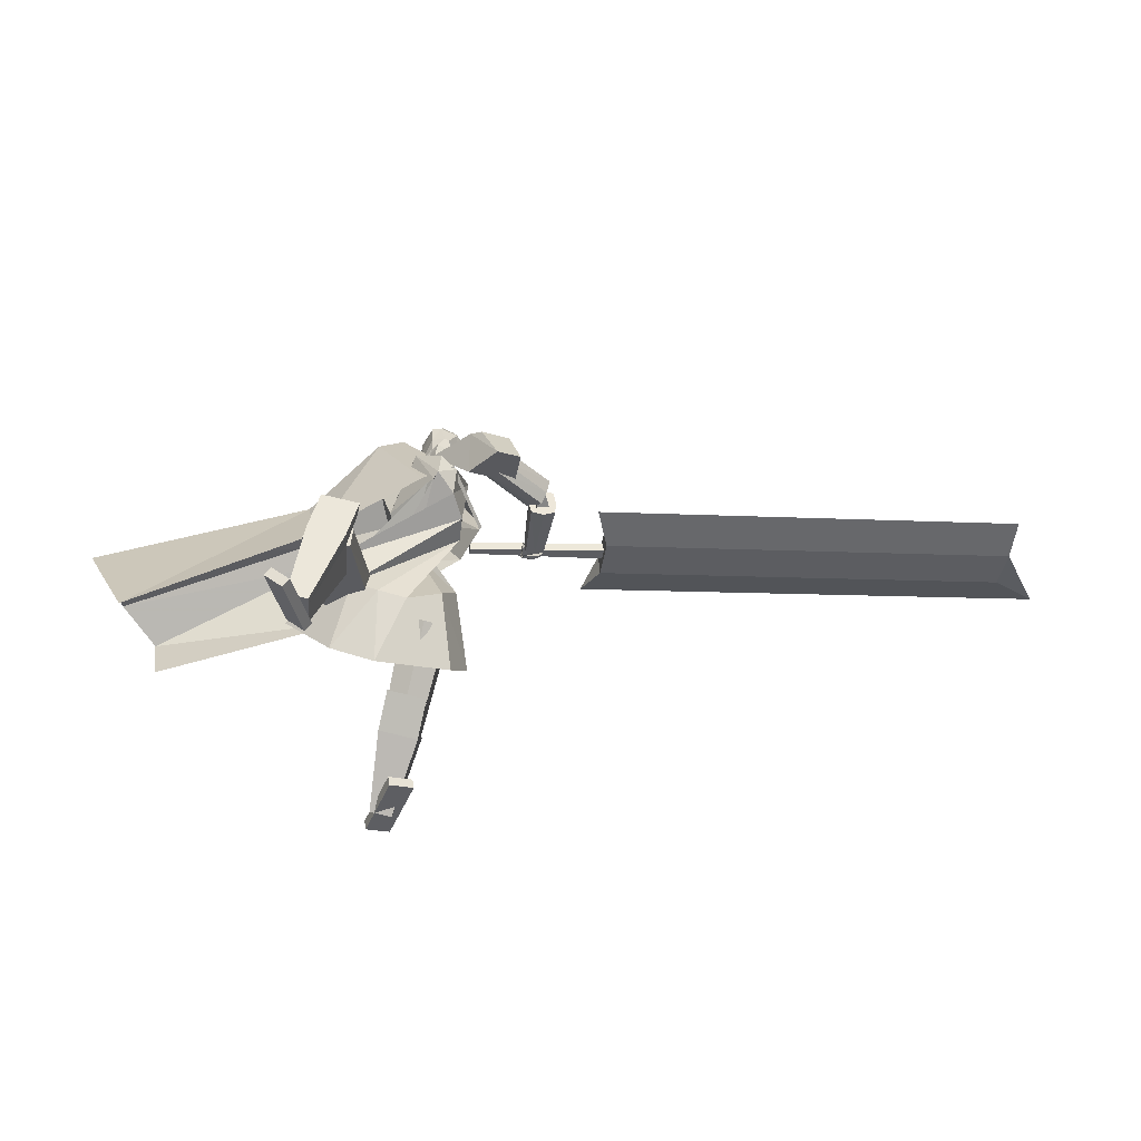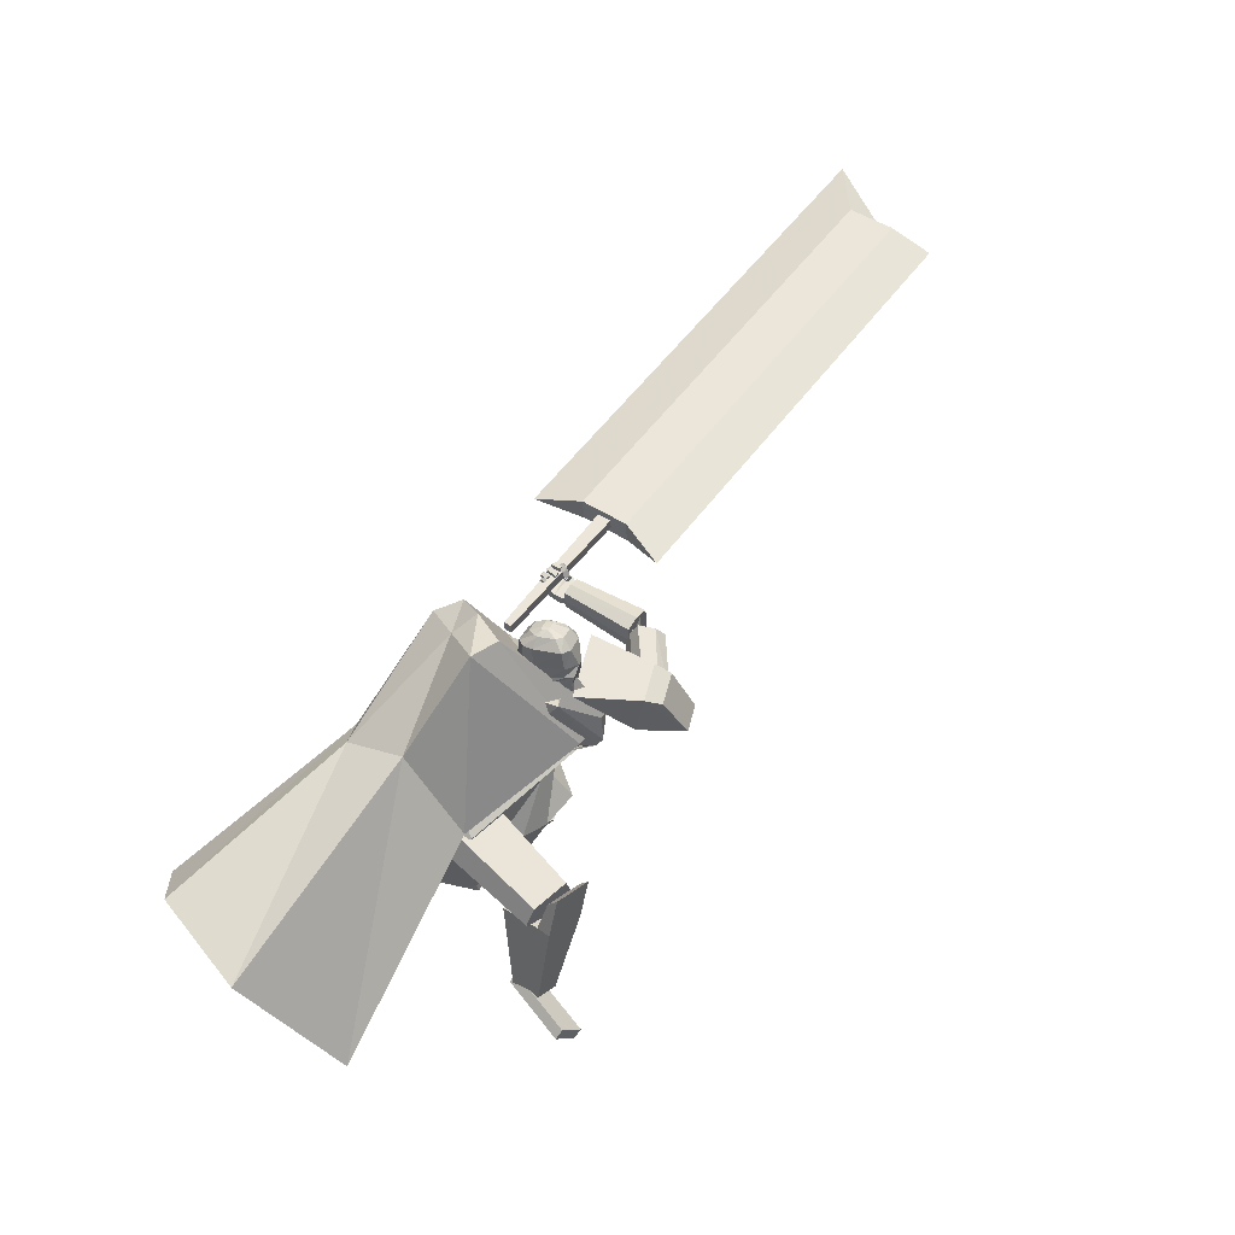
<metadata>
{"format":"obj","ext":"obj","renderer":"f3d","projection":"perspective","resolution":1024,"background":"white","views":[{"elev":36.4,"azim":15.5,"up":"+Z"},{"elev":26.9,"azim":-44.5,"up":"+Y"}]}
</metadata>
<code>
o Cube.004
v -3.305 1.41 3.194
v 0.8147 3.566 4.943
v -3.018 0.2734 5.301
v 0.43 3.605 5.881
v -3.61 2.078 3.081
v -0.3142 4.788 4.377
v -4.133 1.653 4.836
v -0.6887 4.768 5.375
v 0.565 3.436 4.473
v 0.09527 3.349 5.816
v -1.035 4.676 5.295
v -0.5427 4.63 4.108
v -1.159 2.461 5.249
v -1.68 3.51 4.861
v -1.551 3.49 3.908
v -0.7858 2.62 3.722
v -0.1682 4.227 5.61
v -4.087 2.184 3.621
v -0.5459 4.875 4.878
v -0.7889 4.653 4.701
v 0.2297 4.164 4.652
v -1.888 3.486 4.145
v 0.8353 3.619 4.949
v 0.4506 3.659 5.887
v 0.3621 4.325 4.699
v -0.03197 4.389 5.659
v 0.6852 -0.04263 3.32
v 0.6255 0.08038 3.344
v 0.3107 -0.05748 2.454
v 0.251 0.06553 2.478
v 0.9602 0.1143 3.199
v 0.9005 0.2373 3.222
v 0.5857 0.09952 2.332
v 0.526 0.2225 2.356
v 0.1767 4.015 5.684
v 0.0119 4.805 5.507
v 0.1116 4.021 5.546
v -0.02559 4.808 5.428
v 0.006244 4.765 5.348
v 0.03704 4.651 5.208
v 0.02186 4.401 5.161
v 0.1138 4.261 5.312
v 0.1287 4.189 5.309
v 0.1185 4.756 5.574
v 0.2345 4.634 5.615
v 0.2291 4.39 5.624
v 0.1928 4.239 5.597
v 0.162 4.172 5.512
v 0.1333 4.019 5.592
v -0.01309 4.807 5.454
v 0.1805 4.184 5.419
v 0.1717 4.255 5.435
v 0.1129 4.398 5.288
v 0.114 4.65 5.305
v 0.05477 4.767 5.384
v -0.06674 4.806 5.447
v 0.1499 4.011 5.697
v 0.08475 4.017 5.559
v -0.02925 4.802 5.526
v 0.1888 4.127 5.682
v 0.2013 4.234 5.721
v 0.1448 4.368 5.794
v 0.1761 4.617 5.723
v 0.09188 4.746 5.667
v 0.04131 4.167 5.349
v 0.02749 4.251 5.352
v -0.0869 4.401 5.12
v -0.08326 4.642 5.172
v -0.08236 4.762 5.297
v -0.05425 4.805 5.473
v 0.1065 4.015 5.605
v 0.06928 3.999 5.734
v -0.1511 4.781 5.583
v 0.00415 4.005 5.596
v -0.1886 4.784 5.503
v -0.2578 4.726 5.47
v -0.3542 4.593 5.39
v -0.3203 4.35 5.32
v -0.2304 4.21 5.472
v -0.2244 4.137 5.473
v -0.1553 4.715 5.701
v -0.1666 4.574 5.801
v -0.09806 4.342 5.776
v -0.06014 4.202 5.714
v -0.08841 4.135 5.629
v 0.02586 4.003 5.642
v -0.1761 4.783 5.53
v -0.1725 4.132 5.583
v -0.1724 4.204 5.595
v -0.281 4.34 5.47
v -0.329 4.585 5.51
v -0.261 4.72 5.531
v -0.1483 4.794 5.485
v 0.09618 4.003 5.722
v 0.03105 4.009 5.584
v -0.1108 4.79 5.564
v 0.03332 4.104 5.754
v 0.02921 4.209 5.801
v 0.08668 4.359 5.821
v -0.04536 4.585 5.826
v -0.06599 4.722 5.741
v -0.1352 4.141 5.431
v -0.1446 4.225 5.432
v -0.2838 4.371 5.212
v -0.3048 4.609 5.275
v -0.2402 4.739 5.371
v -0.1358 4.793 5.511
v 0.05276 4.007 5.63
v 1.102 1.339 4.246
v -0.4878 4.681 4.59
v 1.157 1.837 3.863
v -0.6796 4.701 5.057
v -0.009059 2.278 3.501
v -0.3838 3.98 5.329
v -0.1597 1.033 4.478
v 0.466 4.034 5.186
v -0.8817 4.151 4.952
v -0.6225 4.073 4.434
v 0.635 3.233 4.955
v -0.3661 3.256 5.205
v -0.2769 4.353 5.368
v 0.171 0.9896 4.473
v 0.3216 2.235 3.496
v 0.05621 4.315 4.669
v -0.1949 3.626 4.468
v -0.7312 3.872 5.077
v -1.346 1.649 4.286
v -1.285 2.152 3.891
v 0.3196 3.371 5.952
v 0.5501 3.303 5.677
v -0.1927 3.918 5.764
v -0.4904 1.077 4.482
v -0.3397 2.322 3.506
v 0.502 4.083 5.297
v 0.675 3.25 5.31
v 0.2771 3.285 5.883
v 0.8137 2.498 4.621
v 0.7814 2.02 4.957
v 0.04232 2.571 4.401
v 0.4896 2.48 4.42
v 0.3631 1.804 4.955
v -0.04655 1.823 4.988
v -0.8288 2.687 4.668
v -0.8851 2.187 5.046
v -0.4126 2.599 4.432
v -0.4511 1.911 4.967
v 0.2665 3.684 5.987
v 0.4896 3.648 5.835
v 1.012 4.122 6.074
v 0.6265 3.876 6.29
v 0.7581 3.352 6.032
v 1.296 3.696 5.73
v 0.02882 3.955 5.766
v 0.6728 4.366 5.403
v 0.813 3.805 6.401
v 1.136 4.011 6.22
v 1.181 3.336 6.443
v 1.451 3.508 6.292
v 0.342 0.6672 3.595
v 0.3281 1.72 4.686
v 0.2537 0.9933 3.254
v 0.2176 2.128 4.26
v 0.8134 0.7201 3.523
v 0.9186 1.786 4.597
v 0.7251 1.046 3.183
v 0.808 2.194 4.17
v 0.4794 1.057 3.18
v 0.5003 2.207 4.166
v 0.602 0.604 3.653
v 0.6538 1.641 4.759
v -0.6824 1.287 5.879
v -0.7765 1.783 4.449
v -0.239 1.456 5.925
v -0.2182 1.996 4.51
v -0.8572 1.699 6.053
v -0.9955 2.298 4.667
v -0.4109 1.868 6.101
v -0.4365 2.51 4.728
v -0.2731 1.681 6.019
v -0.2638 2.277 4.626
v -0.8925 1.446 5.952
v -1.04 1.982 4.541
v 0.3833 -0.05784 2.787
v 0.4032 0.8 4.184
v 0.3049 0.229 2.528
v 0.6755 -0.0233 2.736
v 0.923 0.8614 4.095
v 0.5971 0.2635 2.477
v 0.3633 0.0155 2.72
v 0.3705 0.8213 4.009
v 0.6554 0.05004 2.67
v 0.8904 0.8827 3.92
v 0.3606 0.4992 3.73
v 0.2222 1.026 3.287
v 0.7421 1.088 3.197
v 0.8805 0.5607 3.64
v 0.846 0.7078 3.54
v 0.3261 0.6464 3.63
v 0.4362 0.3002 2.454
v 0.5294 -0.04057 2.762
v 0.6631 0.8307 4.139
v 0.6305 0.852 3.964
v 0.5093 0.03277 2.695
v 0.6206 0.53 3.685
v 0.4678 1.11 3.193
v -0.6789 0.3244 5.894
v -0.7756 1.899 6.342
v -0.7145 0.3588 5.503
v -0.3816 0.3282 5.868
v -0.2467 1.906 6.295
v -0.4173 0.3626 5.476
v -0.688 0.3332 5.794
v -0.7875 1.795 6.196
v -0.3908 0.337 5.768
v -0.2586 1.802 6.149
v -0.781 1.369 6.207
v -0.8445 1.455 5.513
v -0.3156 1.462 5.465
v -0.2521 1.376 6.16
v -0.2684 1.416 5.984
v -0.7973 1.409 6.031
v -0.5726 0.3672 5.416
v -0.5303 0.3263 5.881
v -0.5112 1.902 6.319
v -0.523 1.799 6.172
v -0.5394 0.3351 5.781
v -0.5165 1.373 6.183
v -0.5868 1.465 5.416
v -0.8297 0.05627 6.345
v -0.7705 0.1732 6.391
v -0.7207 0.3499 5.455
v -0.6615 0.4668 5.5
v -0.5253 -0.09309 6.333
v -0.4662 0.02379 6.379
v -0.4164 0.2005 5.443
v -0.3572 0.3174 5.488
v 1.097 3.617 6.15
v 1.685 3.924 5.487
v 1.649 3.791 5.383
v 1.065 3.488 6.05
v 1.685 4.066 5.581
v 1.102 3.77 6.228
v 1.562 4.172 5.539
v 0.9768 3.878 6.17
v 1.526 3.816 5.319
v 0.9351 3.517 5.942
v 0.8098 3.77 5.967
v 1.392 4.071 5.291
v 1.389 3.919 5.221
v 0.807 3.616 5.898
v 1.427 4.207 5.385
v 0.8401 3.898 6.06
v 1.41 3.972 5.243
v 1.263 4.203 4.332
v 1.236 4.323 4.365
v 1.373 4.129 5.287
v 1.319 4.096 4.295
v 1.486 3.83 5.194
v 1.447 4.108 4.27
v 1.66 3.849 5.162
v 1.339 4.404 4.362
v 1.513 4.239 5.284
v 1.759 4.113 5.202
v 1.524 4.308 4.301
v 1.469 4.415 4.339
v 1.686 4.258 5.251
v 1.55 4.189 4.267
v 1.797 3.956 5.158
v 1.644 4.217 5.186
v 1.44 3.946 5.291
v 1.729 4.012 5.047
v 1.419 4.124 5.481
v 1.458 4.114 5.231
v 1.587 3.835 5.409
v 1.53 3.913 5.082
v 1.583 4.025 5.599
v 1.495 4.342 4.303
v 1.366 4.371 4.064
v 1.519 4.276 4.249
v 1.386 4.309 4.03
v 1.238 4.242 4.333
v 1.241 4.32 4.075
v 1.244 4.159 4.29
v 1.227 4.255 4.043
v 1.427 4.385 4.106
v 1.463 4.318 4.072
v 1.197 4.244 4.078
v 1.193 4.295 4.123
v 1.511 4.351 4.145
v 1.242 4.182 4.151
v 1.204 4.266 4.222
v 1.51 4.4 4.202
v 1.438 4.369 4.15
v 1.477 4.307 4.114
v 1.215 4.22 4.101
v 1.211 4.292 4.163
v 1.424 4.359 4.125
v 1.411 4.434 4.046
v 1.452 4.326 4.089
v 1.438 4.401 4.01
v 1.368 4.33 4.108
v 1.354 4.405 4.028
v 1.396 4.297 4.072
v 1.382 4.373 3.992
v 1.426 4.421 4.039
v 1.398 4.525 4.066
v 1.42 4.434 3.984
v 1.393 4.538 4.012
v 1.363 4.404 4.041
v 1.335 4.507 4.068
v 1.357 4.417 3.986
v 1.33 4.52 4.014
v 1.4 4.513 4.045
v 1.422 4.499 4.152
v 1.389 4.568 4.054
v 1.41 4.554 4.162
v 1.337 4.498 4.056
v 1.359 4.484 4.163
v 1.326 4.553 4.065
v 1.347 4.539 4.172
v 1.412 4.404 4.034
v 1.407 4.433 4.031
v 1.419 4.398 4.001
v 1.408 4.436 3.995
v 1.376 4.389 4.029
v 1.369 4.422 4.026
v 1.383 4.384 3.997
v 1.373 4.42 3.991
v 1.384 4.516 4.044
v 1.382 4.534 4.062
v 1.381 4.529 4.019
v 1.376 4.557 4.044
v 1.346 4.505 4.048
v 1.343 4.527 4.066
v 1.343 4.517 4.021
v 1.337 4.548 4.043
v 1.402 4.351 4.094
v 1.356 4.446 4.062
v 1.417 4.34 4.041
v 1.372 4.435 4.008
v 1.345 4.32 4.084
v 1.299 4.415 4.052
v 1.36 4.309 4.031
v 1.314 4.404 3.999
v 1.354 4.44 4.065
v 1.293 4.519 4.112
v 1.355 4.469 4.017
v 1.294 4.548 4.064
v 1.299 4.409 4.046
v 1.238 4.488 4.093
v 1.3 4.438 3.998
v 1.239 4.518 4.045
v 1.304 4.513 4.079
v 1.327 4.469 4.177
v 1.281 4.558 4.104
v 1.305 4.515 4.203
v 1.245 4.483 4.079
v 1.268 4.44 4.178
v 1.223 4.529 4.105
v 1.246 4.485 4.203
v 1.358 4.417 4.042
v 1.336 4.446 4.059
v 1.359 4.438 4.008
v 1.337 4.466 4.025
v 1.325 4.399 4.03
v 1.303 4.427 4.047
v 1.326 4.419 3.996
v 1.304 4.448 4.013
v 1.288 4.509 4.096
v 1.266 4.537 4.113
v 1.289 4.53 4.062
v 1.267 4.558 4.079
v 1.255 4.49 4.085
v 1.233 4.519 4.102
v 1.255 4.511 4.051
v 1.233 4.54 4.068
v 1.339 4.328 4.083
v 1.304 4.395 4.018
v 1.355 4.298 4.044
v 1.32 4.365 3.979
v 1.287 4.3 4.082
v 1.252 4.367 4.018
v 1.302 4.271 4.044
v 1.267 4.338 3.979
v 1.304 4.388 4.023
v 1.247 4.465 4.05
v 1.301 4.402 3.974
v 1.244 4.479 4.001
v 1.256 4.354 4.016
v 1.199 4.431 4.043
v 1.252 4.369 3.968
v 1.195 4.446 3.995
v 1.253 4.451 4.038
v 1.236 4.431 4.135
v 1.228 4.495 4.043
v 1.211 4.476 4.139
v 1.202 4.424 4.024
v 1.185 4.405 4.12
v 1.177 4.469 4.029
v 1.16 4.449 4.125
v 1.308 4.363 4.008
v 1.288 4.391 4.017
v 1.306 4.373 3.973
v 1.285 4.401 3.983
v 1.279 4.343 4.004
v 1.258 4.37 4.013
v 1.276 4.353 3.969
v 1.256 4.381 3.979
v 1.243 4.454 4.029
v 1.228 4.467 4.047
v 1.235 4.471 4.008
v 1.219 4.487 4.027
v 1.213 4.433 4.03
v 1.197 4.451 4.042
v 1.206 4.451 4.002
v 1.19 4.468 4.02
v 1.256 4.308 4.096
v 1.212 4.356 4.06
v 1.246 4.281 4.071
v 1.202 4.329 4.035
v 1.222 4.297 4.122
v 1.178 4.345 4.086
v 1.212 4.27 4.098
v 1.168 4.318 4.062
v 1.207 4.362 4.061
v 1.165 4.423 4.068
v 1.188 4.352 4.03
v 1.146 4.413 4.037
v 1.179 4.339 4.086
v 1.137 4.4 4.093
v 1.159 4.329 4.055
v 1.117 4.39 4.062
v 1.166 4.409 4.076
v 1.165 4.442 4.143
v 1.15 4.439 4.06
v 1.148 4.472 4.127
v 1.127 4.391 4.084
v 1.125 4.424 4.15
v 1.11 4.421 4.068
v 1.108 4.455 4.135
v 1.208 4.345 4.065
v 1.193 4.362 4.057
v 1.2 4.327 4.047
v 1.183 4.349 4.038
v 1.19 4.334 4.079
v 1.176 4.35 4.076
v 1.18 4.319 4.06
v 1.164 4.339 4.053
v 1.159 4.406 4.063
v 1.153 4.417 4.079
v 1.146 4.408 4.046
v 1.142 4.433 4.067
v 1.136 4.392 4.069
v 1.131 4.403 4.086
v 1.124 4.402 4.055
v 1.119 4.421 4.073
v 1.499 4.357 4.22
v 1.465 4.422 4.235
v 1.498 4.369 4.165
v 1.463 4.433 4.179
v 1.435 4.324 4.215
v 1.401 4.388 4.229
v 1.434 4.335 4.16
v 1.399 4.4 4.174
v 1.442 4.434 4.247
v 1.431 4.505 4.227
v 1.476 4.427 4.202
v 1.465 4.499 4.183
v 1.386 4.414 4.206
v 1.374 4.485 4.187
v 1.42 4.407 4.162
v 1.408 4.478 4.142
v 1.422 4.535 4.209
v 1.411 4.584 4.153
v 1.463 4.51 4.178
v 1.451 4.559 4.123
v 1.373 4.49 4.179
v 1.362 4.539 4.124
v 1.414 4.465 4.149
v 1.402 4.514 4.094
v 1.452 4.41 4.226
v 1.44 4.434 4.229
v 1.461 4.408 4.201
v 1.454 4.434 4.196
v 1.406 4.397 4.214
v 1.401 4.422 4.209
v 1.423 4.395 4.181
v 1.414 4.42 4.18
v 1.424 4.496 4.214
v 1.42 4.52 4.204
v 1.45 4.491 4.19
v 1.445 4.51 4.173
v 1.391 4.482 4.194
v 1.387 4.501 4.176
v 1.418 4.469 4.168
v 1.413 4.494 4.152
v 1.477 4.24 4.336
v 1.459 4.297 4.375
v 1.312 4.171 4.352
v 1.302 4.242 4.384
v 1.515 4.199 4.516
v 1.497 4.256 4.555
v 1.351 4.129 4.534
v 1.342 4.195 4.572
v 2.143 5.007 3.731
v 7.68 7.241 3.058
v 2.242 4.736 3.647
v 7.779 6.97 2.974
v 2.273 4.867 4.337
v 7.81 7.101 3.663
v 2.372 4.596 4.253
v 7.909 6.83 3.579
v 1.893 4.931 3.144
v 8.298 7.515 2.365
v 2.263 4.533 4.863
v 7.977 6.839 4.168
v 0.4508 4.153 4.175
v 2.579 5.026 3.871
v 0.4922 4.04 4.14
v 2.62 4.913 3.836
v 0.4718 4.131 4.273
v 2.619 4.983 4.057
v 0.5132 4.017 4.238
v 2.66 4.869 4.022
f 10 4 17 8 11
f 20 19 6 12
f 12 6 21 2 9
f 21 17 26 25
f 15 12 9 16
f 22 20 12 15
f 13 10 11 14
f 3 13 14 7
f 18 22 15 5
f 5 15 16 1
f 7 14 22 18
f 14 11 20 22
f 11 8 19 20
f 17 4 24 26
f 25 26 24 23
f 4 2 23 24
f 2 21 25 23
f 8 17 21 6 19
f 27 28 30 29
f 29 30 34 33
f 33 34 32 31
f 31 32 28 27
f 29 33 31 27
f 34 30 28 32
f 69 56 38 39
f 71 108 95 58
f 91 82 81 92
f 71 49 35 57
f 100 63 64 101
f 58 95 102 65
f 69 106 93 56
f 51 52 47 48
f 52 53 46 47
f 63 100 99 62
f 70 59 36 50
f 49 51 48 35
f 67 41 42 66
f 68 40 41 67
f 53 54 45 46
f 58 65 43 37
f 65 66 42 43
f 42 41 53 52
f 41 40 54 53
f 68 69 39 40
f 40 39 55 54
f 46 45 63 62
f 47 46 62 61
f 43 42 52 51
f 37 43 51 49
f 107 96 59 70
f 58 37 49 71
f 39 38 50 55
f 55 50 36 44
f 57 94 108 71
f 38 56 70 50
f 67 104 105 68
f 93 107 70 56
f 101 64 59 96
f 45 44 64 63
f 66 103 104 67
f 65 102 103 66
f 48 47 61 60
f 35 48 60 57
f 44 36 59 64
f 68 105 106 69
f 106 76 75 93
f 94 57 60 97
f 108 94 72 86
f 88 85 84 89
f 89 84 83 90
f 73 96 107 87
f 86 72 85 88
f 78 104 103 79
f 77 105 104 78
f 90 83 82 91
f 95 74 80 102
f 102 80 79 103
f 79 89 90 78
f 78 90 91 77
f 105 77 76 106
f 77 91 92 76
f 83 99 100 82
f 84 98 99 83
f 80 88 89 79
f 74 86 88 80
f 95 108 86 74
f 76 92 87 75
f 92 81 73 87
f 75 87 107 93
f 97 60 61 98
f 54 55 44 45
f 82 100 101 81
f 85 97 98 84
f 72 94 97 85
f 81 101 96 73
f 126 121 112 117
f 117 112 110 118
f 123 111 109 122
f 121 114 116 124
f 125 124 116 119
f 141 125 119 142
f 137 117 118 138
f 140 126 117 137
f 139 120 126 140
f 138 118 125 141
f 118 110 124 125
f 112 121 124 110
f 113 123 122 115
f 120 114 121 126
f 136 129 131
f 133 132 127 128
f 131 134 116 114
f 135 119 116 134
f 146 142 119 135
f 143 144 130 129
f 145 143 129 136
f 139 145 136 120
f 144 146 135 130
f 113 115 132 133
f 120 136 131 114
f 135 134 130
f 127 132 146 144
f 113 133 145 139
f 133 128 143 145
f 128 127 144 143
f 132 115 142 146
f 109 138 141 122
f 113 139 140 123
f 123 140 137 111
f 111 137 138 109
f 122 141 142 115
f 129 130 148 147
f 134 148 130
f 129 147 131
f 150 151 157 155
f 153 151 150
f 150 149 154 153
f 152 154 149
f 157 158 156 155
f 151 152 158 157
f 152 149 156 158
f 149 150 155 156
f 159 160 162 161
f 167 168 166 165
f 165 166 164 163
f 169 170 160 159
f 167 165 163 169
f 168 162 160 170
f 166 168 170 164
f 161 167 169 159
f 163 164 170 169
f 161 162 168 167
f 171 172 174 173
f 179 180 178 177
f 177 178 176 175
f 181 182 172 171
f 179 177 175 181
f 180 174 172 182
f 178 180 182 176
f 173 179 181 171
f 175 176 182 181
f 173 174 180 179
f 197 192 187 196
f 204 201 184 193
f 203 191 186 200
f 202 190 184 201
f 199 188 191 203
f 193 184 190 198
f 183 193 198 189
f 188 195 197 191
f 200 204 193 183
f 191 197 196 186
f 199 205 195 188
f 189 198 194 185
f 185 194 205 199
f 186 196 204 200
f 185 199 203 189
f 192 202 201 187
f 189 203 200 183
f 196 187 201 204
f 202 192 197 198 190
f 195 194 198 197
f 205 194 195
f 220 215 210 219
f 227 224 207 216
f 226 214 209 223
f 225 213 207 224
f 222 211 214 226
f 216 207 213 221
f 206 216 221 212
f 211 218 220 214
f 223 227 216 206
f 214 220 219 209
f 222 228 218 211
f 212 221 217 208
f 208 217 228 222
f 209 219 227 223
f 208 222 226 212
f 215 225 224 210
f 212 226 223 206
f 219 210 224 227
f 225 215 220 221 213
f 218 217 221 220
f 228 217 218
f 229 230 232 231
f 231 232 236 235
f 235 236 234 233
f 233 234 230 229
f 231 235 233 229
f 236 232 230 234
f 243 244 242 241
f 238 237 240 239
f 241 242 237 238
f 248 251 243 241 238 239 245 249
f 239 240 246 245
f 243 251 252 244
f 248 249 250 247
f 251 248 247 252
f 249 245 246 250
f 242 244 252 247 250 246 240 237
f 259 260 258 257
f 254 253 256 255
f 257 258 253 254
f 264 267 259 257 254 255 261 265
f 255 256 262 261
f 259 267 268 260
f 264 265 266 263
f 267 264 263 268
f 265 261 262 266
f 258 260 268 263 266 262 256 253
f 269 270 272 271
f 271 272 276 275
f 275 276 274 273
f 273 274 270 269
f 271 275 273 269
f 276 272 270 274
f 285 286 280 278
f 286 287 284 280
f 287 288 282 284
f 288 285 278 282
f 279 497 499 283
f 284 282 278 280
f 296 293 285 288
f 295 296 288 287
f 294 295 287 286
f 293 294 286 285
f 277 279 289 292
f 279 283 290 289
f 283 281 291 290
f 281 277 292 291
f 292 289 294 293
f 289 290 295 294
f 290 291 296 295
f 291 292 293 296
f 297 299 300 298
f 299 303 304 300
f 303 301 302 304
f 301 297 298 302
f 299 297 301 303
f 304 302 298 300
f 305 307 308 306
f 307 311 312 308
f 311 309 310 312
f 309 305 306 310
f 307 305 309 311
f 312 310 306 308
f 313 315 316 314
f 315 319 320 316
f 319 317 318 320
f 317 313 314 318
f 315 313 317 319
f 320 318 314 316
f 321 323 324 322
f 323 327 328 324
f 327 325 326 328
f 325 321 322 326
f 323 321 325 327
f 328 326 322 324
f 329 331 332 330
f 331 335 336 332
f 335 333 334 336
f 333 329 330 334
f 331 329 333 335
f 336 334 330 332
f 337 339 340 338
f 339 343 344 340
f 343 341 342 344
f 341 337 338 342
f 339 337 341 343
f 344 342 338 340
f 345 347 348 346
f 347 351 352 348
f 351 349 350 352
f 349 345 346 350
f 347 345 349 351
f 352 350 346 348
f 353 355 356 354
f 355 359 360 356
f 359 357 358 360
f 357 353 354 358
f 355 353 357 359
f 360 358 354 356
f 361 363 364 362
f 363 367 368 364
f 367 365 366 368
f 365 361 362 366
f 363 361 365 367
f 368 366 362 364
f 369 371 372 370
f 371 375 376 372
f 375 373 374 376
f 373 369 370 374
f 371 369 373 375
f 376 374 370 372
f 377 379 380 378
f 379 383 384 380
f 383 381 382 384
f 381 377 378 382
f 379 377 381 383
f 384 382 378 380
f 385 387 388 386
f 387 391 392 388
f 391 389 390 392
f 389 385 386 390
f 387 385 389 391
f 392 390 386 388
f 393 395 396 394
f 395 399 400 396
f 399 397 398 400
f 397 393 394 398
f 395 393 397 399
f 400 398 394 396
f 401 403 404 402
f 403 407 408 404
f 407 405 406 408
f 405 401 402 406
f 403 401 405 407
f 408 406 402 404
f 409 411 412 410
f 411 415 416 412
f 415 413 414 416
f 413 409 410 414
f 411 409 413 415
f 416 414 410 412
f 417 419 420 418
f 419 423 424 420
f 423 421 422 424
f 421 417 418 422
f 419 417 421 423
f 424 422 418 420
f 425 427 428 426
f 427 431 432 428
f 431 429 430 432
f 429 425 426 430
f 427 425 429 431
f 432 430 426 428
f 433 435 436 434
f 435 439 440 436
f 439 437 438 440
f 437 433 434 438
f 435 433 437 439
f 440 438 434 436
f 441 443 444 442
f 443 447 448 444
f 447 445 446 448
f 445 441 442 446
f 443 441 445 447
f 448 446 442 444
f 449 451 452 450
f 451 455 456 452
f 455 453 454 456
f 453 449 450 454
f 451 449 453 455
f 456 454 450 452
f 457 459 460 458
f 459 463 464 460
f 463 461 462 464
f 461 457 458 462
f 459 457 461 463
f 464 462 458 460
f 465 467 468 466
f 467 471 472 468
f 471 469 470 472
f 469 465 466 470
f 467 465 469 471
f 472 470 466 468
f 473 475 476 474
f 475 479 480 476
f 479 477 478 480
f 477 473 474 478
f 475 473 477 479
f 480 478 474 476
f 481 483 484 482
f 483 487 488 484
f 487 485 486 488
f 485 481 482 486
f 483 481 485 487
f 488 486 482 484
f 489 491 492 490
f 491 495 496 492
f 495 493 494 496
f 493 489 490 494
f 491 489 493 495
f 496 494 490 492
f 500 499 503 504
f 277 498 497 279
f 283 499 500 281
f 281 500 498 277
f 501 502 504 503
f 497 498 502 501
f 498 500 504 502
f 499 497 501 503
f 512 508 514 506 510 516
f 513 514 508 507
f 507 508 512 511
f 515 516 510 509
f 509 510 506 505
f 511 512 516 515
f 505 506 514 513
f 517 518 520 519
f 519 520 524 523
f 523 524 522 521
f 521 522 518 517
f 519 523 521 517
f 524 520 518 522
f 511 509 505 507
f 515 509 511
f 513 507 505
f 62 99 98 61

</code>
